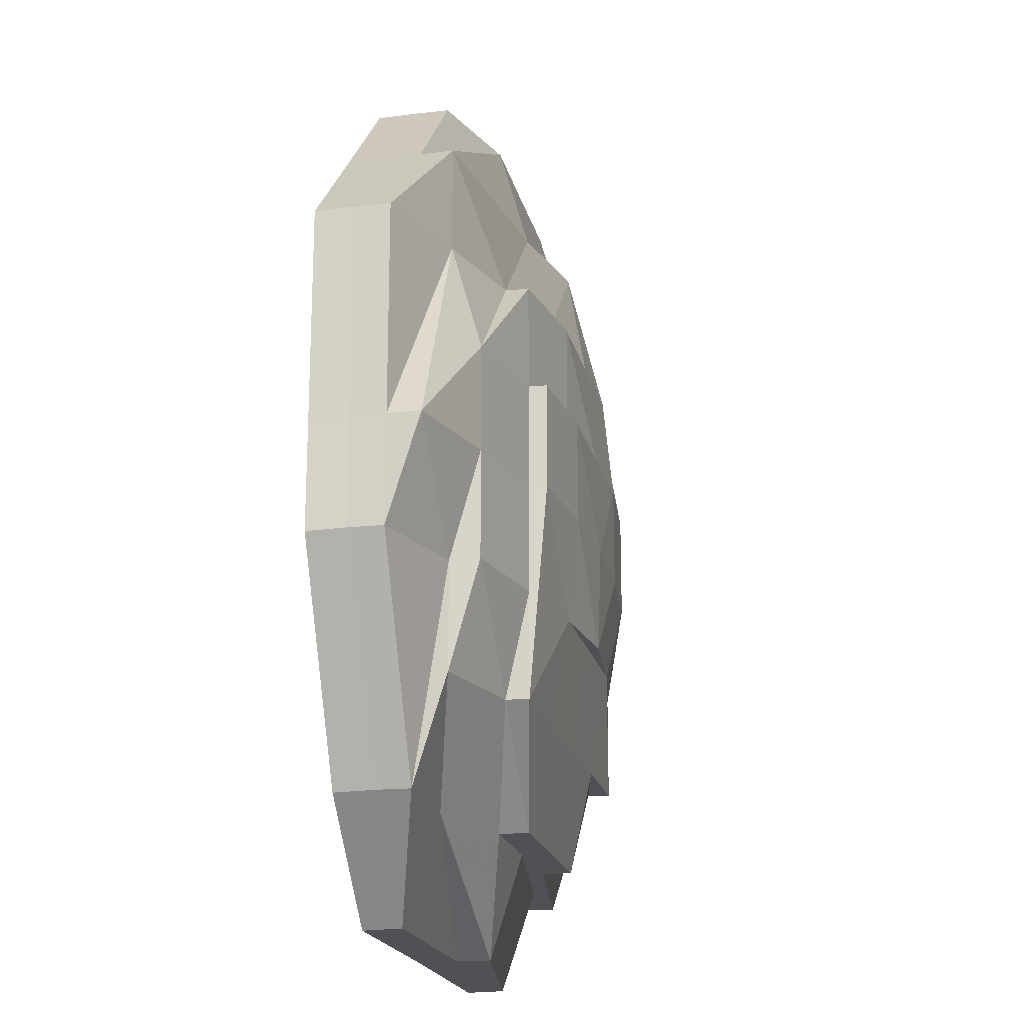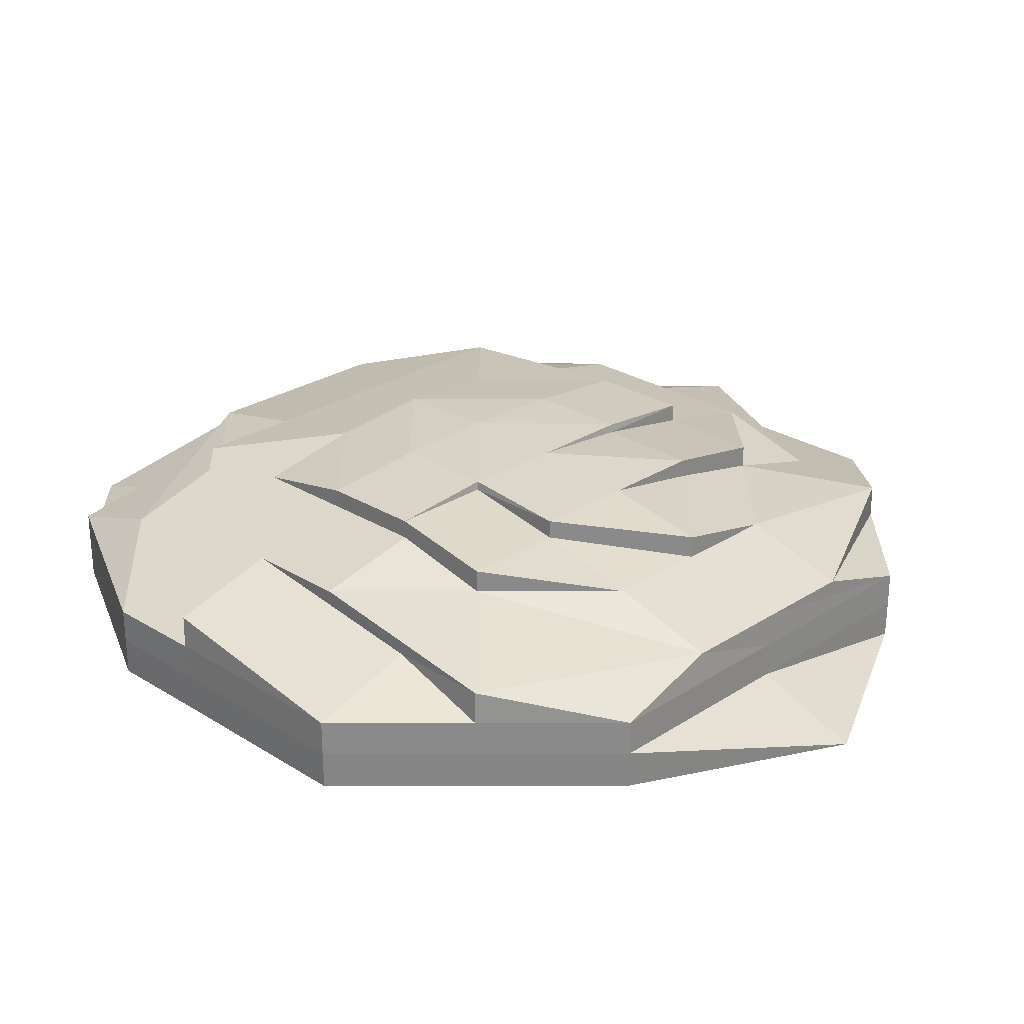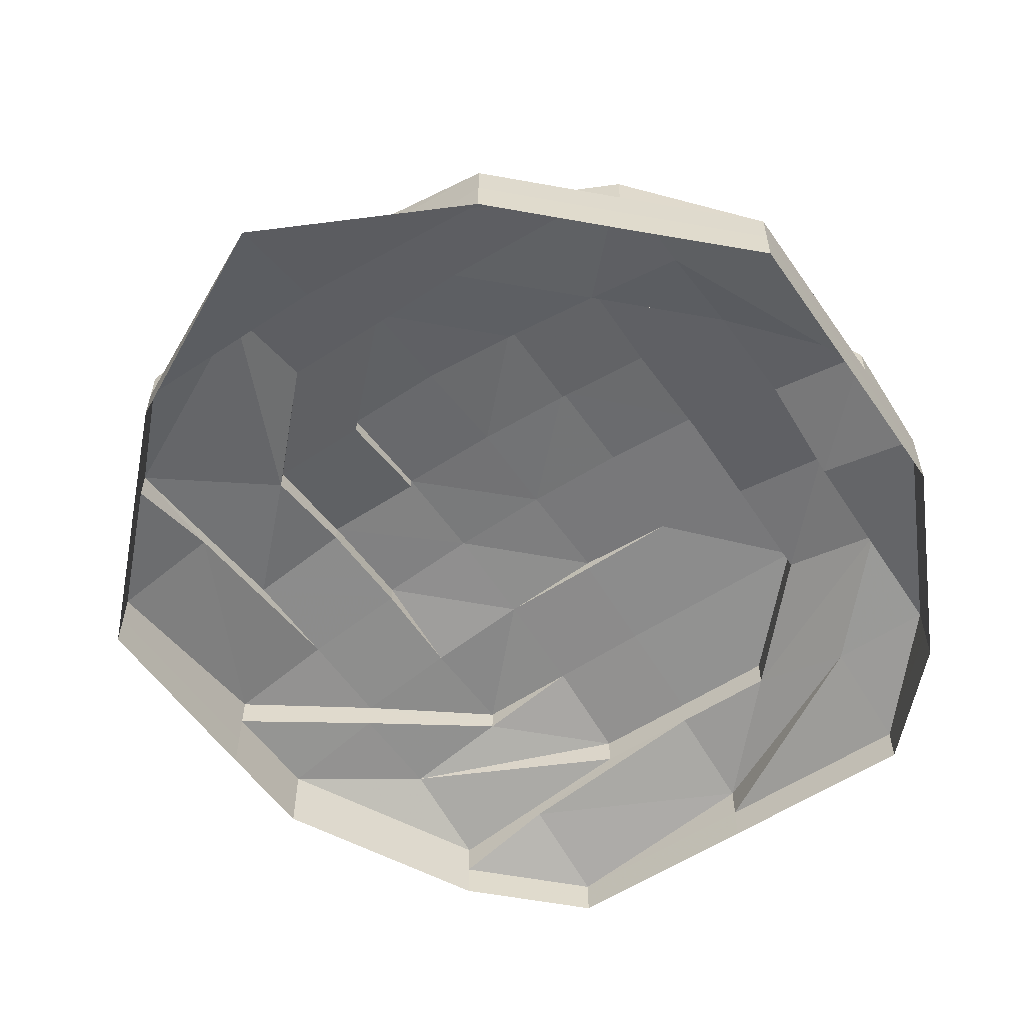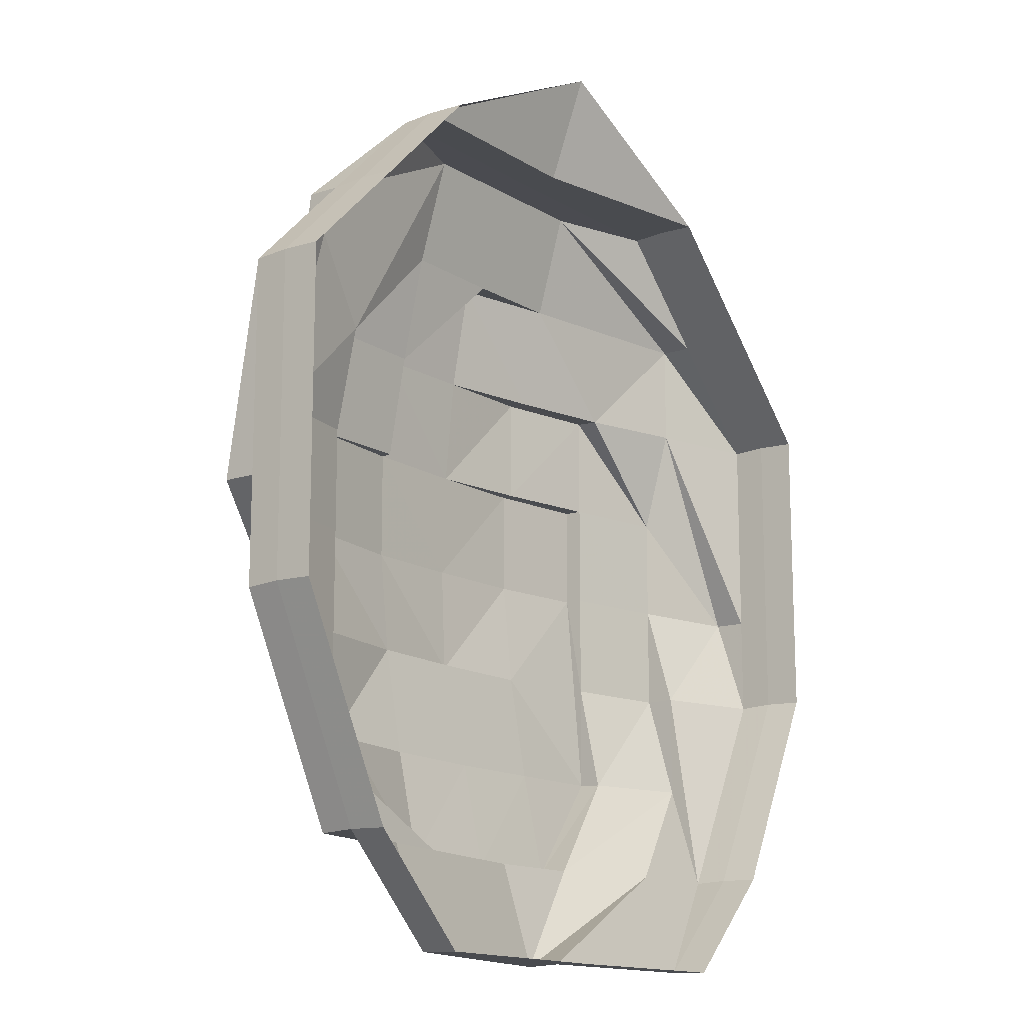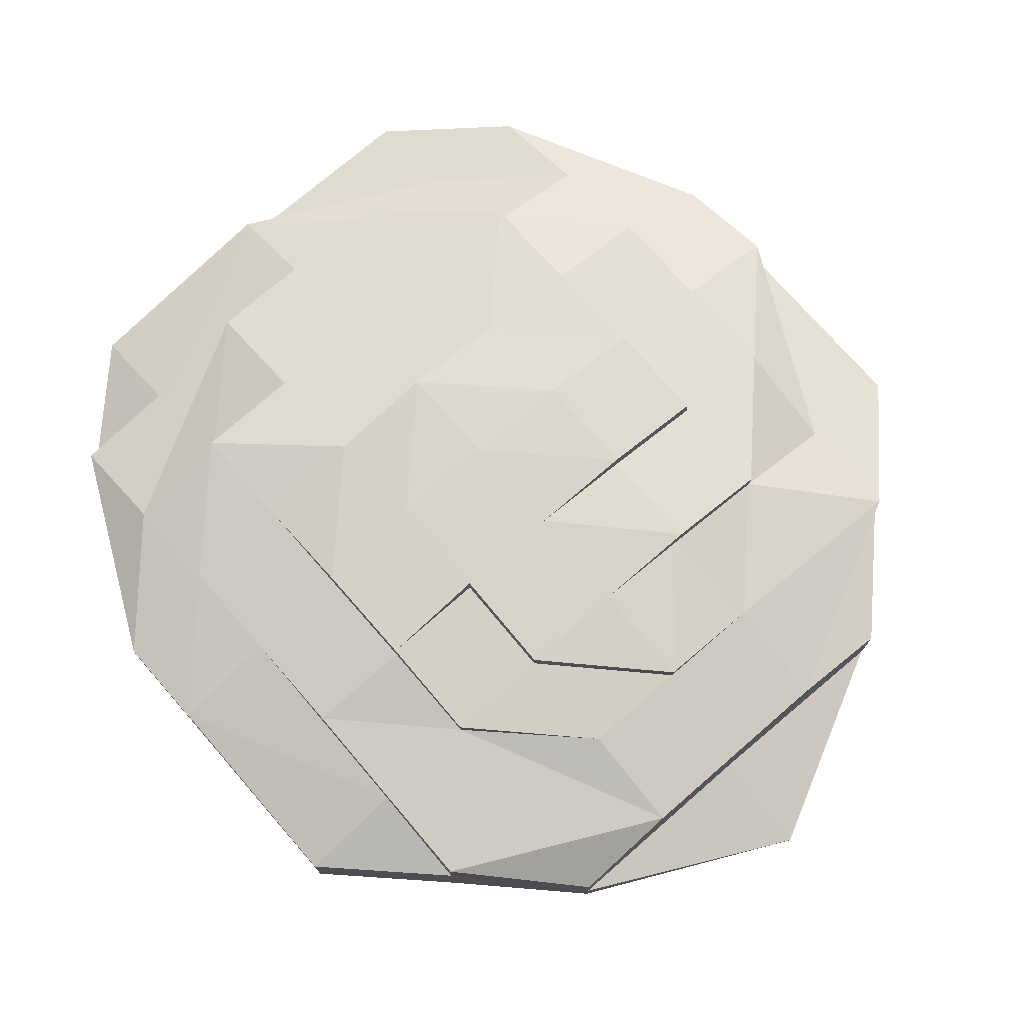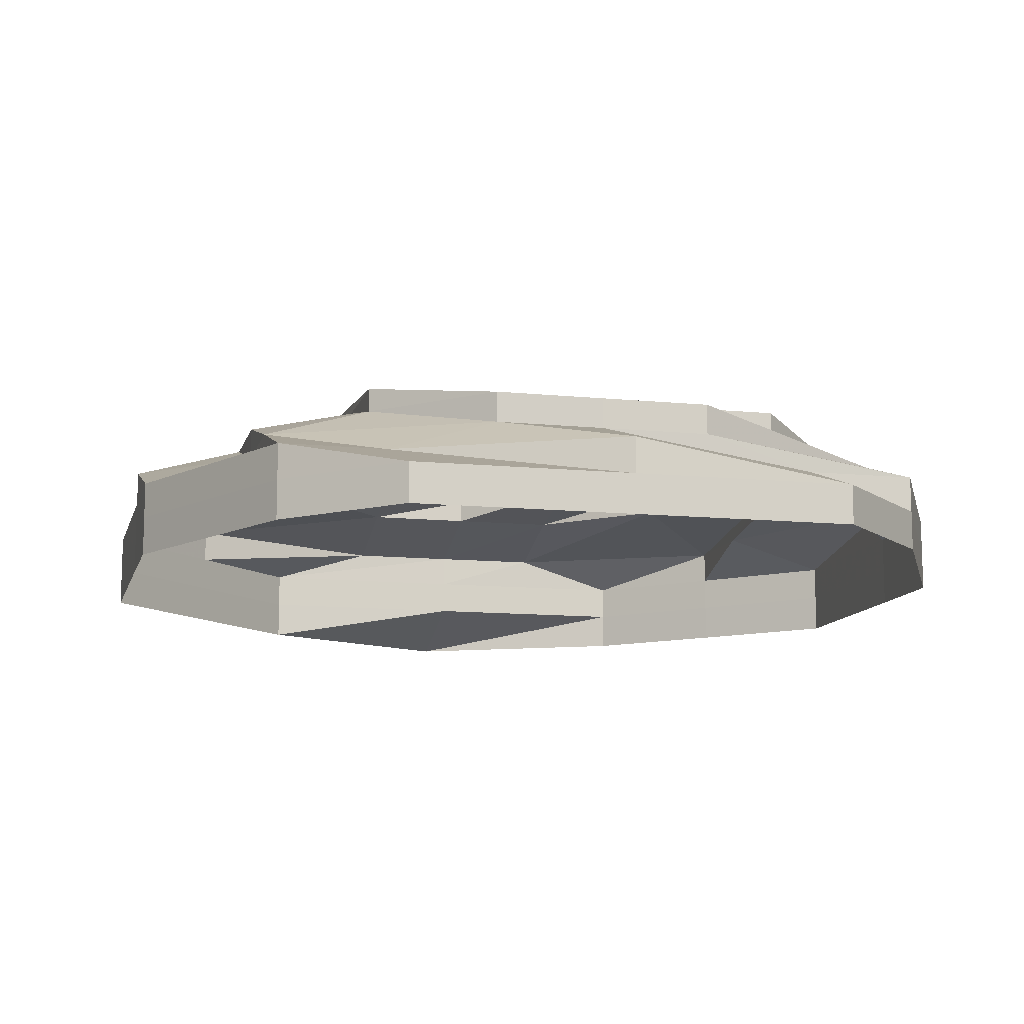
<metadata>
{"format":"obj","ext":"obj","renderer":"f3d","projection":"perspective","resolution":1024,"background":"white","views":[{"elev":-19.6,"azim":-77.6,"up":"+Y"},{"elev":26.4,"azim":134.7,"up":"+Z"},{"elev":-57.1,"azim":-145.6,"up":"+Z"},{"elev":-14.4,"azim":127.3,"up":"+Y"},{"elev":74.0,"azim":139.0,"up":"+Z"},{"elev":-11.4,"azim":-13.8,"up":"+Z"}]}
</metadata>
<code>
o 20437
v 2228 1861 15.06
v 2228 1861 15.06
v 2228 1861 15.07
v 2228 1861 15.07
v 2228 1861 15.06
v 2228 1861 15.07
v 2228 1861 15.06
v 2228 1861 15.07
v 2228 1861 15.06
v 2228 1861 15.07
v 2228 1861 15.06
v 2228 1861 15.07
v 2228 1861 15.07
v 2228 1861 15.06
v 2228 1861 15.07
v 2228 1861 15.07
v 2228 1861 15.07
v 2228 1861 15.06
v 2228 1861 15.07
v 2228 1861 15.07
v 2228 1861 15.06
v 2228 1861 15.07
v 2228 1861 15.07
v 2228 1861 15.07
v 2228 1861 15.07
v 2228 1861 15.07
v 2228 1861 15.06
v 2228 1861 15.07
v 2228 1861 15.07
v 2228 1861 15.06
v 2228 1861 15.07
v 2228 1861 15.07
v 2228 1861 15.06
v 2228 1861 15.07
v 2228 1861 15.07
v 2228 1861 15.07
v 2228 1861 15.07
v 2228 1861 15.06
v 2228 1861 15.07
v 2228 1861 15.07
v 2228 1861 15.06
v 2228 1861 15.07
v 2228 1861 15.07
v 2228 1861 15.06
v 2228 1861 15.07
v 2228 1861 15.07
v 2228 1861 15.06
v 2228 1861 15.07
v 2228 1861 15.07
v 2228 1861 15.07
v 2228 1861 15.07
v 2228 1861 15.07
v 2228 1861 15.07
v 2228 1861 15.07
v 2228 1861 15.07
v 2228 1861 15.07
v 2228 1861 15.08
v 2228 1861 15.08
v 2228 1861 15.07
v 2228 1861 15.08
v 2228 1861 15.08
v 2228 1861 15.08
v 2228 1861 15.08
v 2228 1861 15.08
v 2228 1861 15.08
v 2228 1861 15.08
v 2228 1861 15.07
v 2228 1861 15.08
v 2228 1861 15.08
v 2228 1861 15.08
v 2228 1861 15.08
v 2228 1861 15.08
v 2228 1861 15.08
v 2228 1861 15.08
v 2228 1861 15.08
v 2228 1861 15.08
v 2228 1861 15.08
v 2228 1861 15.08
v 2228 1861 15.08
v 2228 1861 15.07
v 2228 1861 15.08
v 2228 1861 15.08
v 2228 1861 15.08
v 2228 1861 15.08
v 2228 1861 15.08
v 2228 1861 15.08
v 2228 1861 15.08
v 2228 1861 15.08
v 2228 1861 15.08
v 2228 1861 15.08
v 2228 1861 15.08
v 2228 1861 15.08
v 2228 1861 15.08
v 2228 1861 15.08
v 2228 1861 15.08
v 2228 1861 15.08
v 2228 1861 15.08
v 2228 1861 15.08
v 2228 1861 15.08
v 2228 1861 15.08
v 2228 1861 15.08
v 2228 1861 15.08
v 2228 1861 15.08
v 2228 1861 15.08
v 2228 1861 15.08
v 2228 1861 15.08
v 2228 1861 15.08
v 2228 1861 15.08
v 2228 1861 15.08
v 2228 1861 15.08
v 2228 1861 15.08
v 2228 1861 15.08
v 2228 1861 15.08
v 2228 1861 15.08
v 2228 1861 15.08
v 2228 1861 15.08
v 2228 1861 15.08
v 2228 1861 15.08
v 2228 1861 15.08
v 2228 1861 15.08
v 2228 1861 15.08
v 2228 1861 15.08
v 2228 1861 15.08
v 2228 1861 15.08
v 2228 1861 15.08
v 2228 1861 15.08
v 2228 1861 15.08
v 2228 1861 15.08
v 2228 1861 15.08
v 2228 1861 15.08
v 2228 1861 15.08
v 2228 1861 15.08
v 2228 1861 15.08
v 2228 1861 15.08
v 2228 1861 15.08
v 2228 1861 15.08
v 2228 1861 15.08
v 2228 1861 15.08
v 2228 1861 15.08
v 2228 1861 15.08
v 2228 1861 15.07
v 2228 1861 15.07
v 2228 1861 15.08
v 2228 1861 15.08
v 2228 1861 15.08
v 2228 1861 15.08
v 2228 1861 15.08
v 2228 1861 15.08
v 2228 1861 15.08
v 2228 1861 15.07
v 2228 1861 15.08
v 2228 1861 15.07
v 2228 1861 15.08
v 2228 1861 15.08
v 2228 1861 15.08
v 2228 1861 15.07
v 2228 1861 15.08
v 2228 1861 15.08
v 2228 1861 15.08
v 2228 1861 15.08
v 2228 1861 15.08
v 2228 1861 15.08
v 2228 1861 15.08
v 2228 1861 15.08
v 2228 1861 15.08
v 2228 1861 15.07
v 2228 1861 15.08
v 2228 1861 15.07
v 2228 1861 15.08
v 2228 1861 15.07
v 2228 1861 15.08
v 2228 1861 15.08
v 2228 1861 15.08
v 2228 1861 15.08
v 2228 1861 15.08
v 2228 1861 15.08
v 2228 1861 15.08
v 2228 1861 15.08
v 2228 1861 15.08
v 2228 1861 15.08
v 2228 1861 15.07
v 2228 1861 15.08
v 2228 1861 15.08
v 2228 1861 15.08
v 2228 1861 15.08
v 2228 1861 15.07
v 2228 1861 15.07
v 2228 1861 15.08
v 2228 1861 15.08
v 2228 1861 15.08
v 2228 1861 15.08
v 2228 1861 15.08
v 2228 1861 15.08
v 2228 1861 15.08
v 2228 1861 15.08
v 2228 1861 15.08
v 2228 1861 15.08
v 2228 1861 15.08
v 2228 1861 15.08
f 1 2 3
f 3 2 4
f 2 5 4
f 6 1 3
f 7 1 6
f 4 5 8
f 5 9 8
f 10 7 6
f 11 7 10
f 6 3 12
f 13 11 10
f 14 11 13
f 10 6 15
f 15 6 12
f 13 10 16
f 16 10 15
f 17 14 13
f 18 14 17
f 19 13 16
f 17 13 19
f 20 18 17
f 21 18 20
f 22 17 19
f 20 17 22
f 23 22 24
f 25 20 22
f 26 21 20
f 26 20 25
f 27 21 26
f 28 26 25
f 29 27 26
f 29 26 28
f 30 27 29
f 28 25 31
f 32 30 29
f 33 30 32
f 34 29 28
f 32 29 34
f 31 35 36
f 37 33 32
f 38 33 37
f 39 32 34
f 37 32 39
f 40 38 37
f 41 38 40
f 42 37 39
f 40 37 42
f 43 41 40
f 44 41 43
f 45 40 42
f 43 40 45
f 46 44 43
f 47 44 46
f 48 43 45
f 46 43 48
f 49 47 46
f 9 47 49
f 8 9 49
f 49 46 50
f 50 46 48
f 8 49 51
f 51 49 50
f 51 50 52
f 53 8 51
f 4 8 53
f 54 51 52
f 53 51 54
f 52 50 55
f 50 48 55
f 54 56 57
f 52 55 58
f 55 48 59
f 48 45 59
f 55 59 60
f 58 55 60
f 60 59 61
f 60 62 63
f 64 63 65
f 66 67 58
f 68 58 64
f 58 69 70
f 68 70 71
f 72 58 68
f 73 68 74
f 75 72 68
f 76 75 73
f 75 68 77
f 78 72 75
f 78 54 72
f 79 78 75
f 80 54 78
f 81 78 79
f 81 80 78
f 80 53 54
f 82 83 79
f 84 79 85
f 86 82 85
f 85 87 88
f 85 77 89
f 90 91 89
f 89 71 92
f 93 94 89
f 89 95 96
f 97 89 96
f 95 98 96
f 99 97 96
f 100 101 96
f 102 99 96
f 102 103 99
f 103 104 99
f 99 105 106
f 107 108 106
f 109 107 110
f 111 112 104
f 113 111 114
f 115 116 114
f 116 117 118
f 119 118 120
f 121 122 119
f 122 123 124
f 125 121 98
f 126 127 98
f 127 128 129
f 130 129 98
f 131 132 130
f 132 133 134
f 134 135 136
f 61 137 134
f 134 137 138
f 138 139 140
f 61 141 137
f 59 141 61
f 59 45 141
f 45 42 141
f 141 42 142
f 141 142 137
f 42 39 142
f 137 143 138
f 137 142 143
f 138 143 144
f 143 145 139
f 144 146 147
f 148 147 149
f 142 150 143
f 142 39 150
f 143 150 151
f 39 34 150
f 150 34 152
f 150 152 151
f 34 28 152
f 152 28 31
f 151 152 153
f 152 31 153
f 151 153 124
f 124 153 154
f 153 31 155
f 153 155 154
f 31 156 155
f 157 154 158
f 159 154 157
f 154 155 160
f 154 160 103
f 155 156 161
f 155 161 160
f 160 161 162
f 160 163 164
f 161 165 163
f 156 166 161
f 156 22 166
f 161 166 167
f 22 19 166
f 166 19 168
f 166 168 167
f 19 16 168
f 167 168 169
f 168 16 170
f 168 170 169
f 16 15 170
f 167 169 171
f 112 172 171
f 162 171 104
f 171 173 104
f 171 169 173
f 174 173 175
f 175 176 177
f 173 176 178
f 169 179 173
f 173 179 176
f 169 170 179
f 179 180 176
f 170 181 179
f 179 181 180
f 170 15 181
f 15 12 181
f 182 180 183
f 180 184 185
f 181 186 180
f 181 12 186
f 180 186 81
f 186 80 81
f 12 187 186
f 186 187 80
f 12 3 187
f 187 53 80
f 3 4 187
f 187 4 53
f 188 189 190
f 190 191 192
f 193 188 194
f 194 192 195
f 193 196 195
f 197 198 199

</code>
